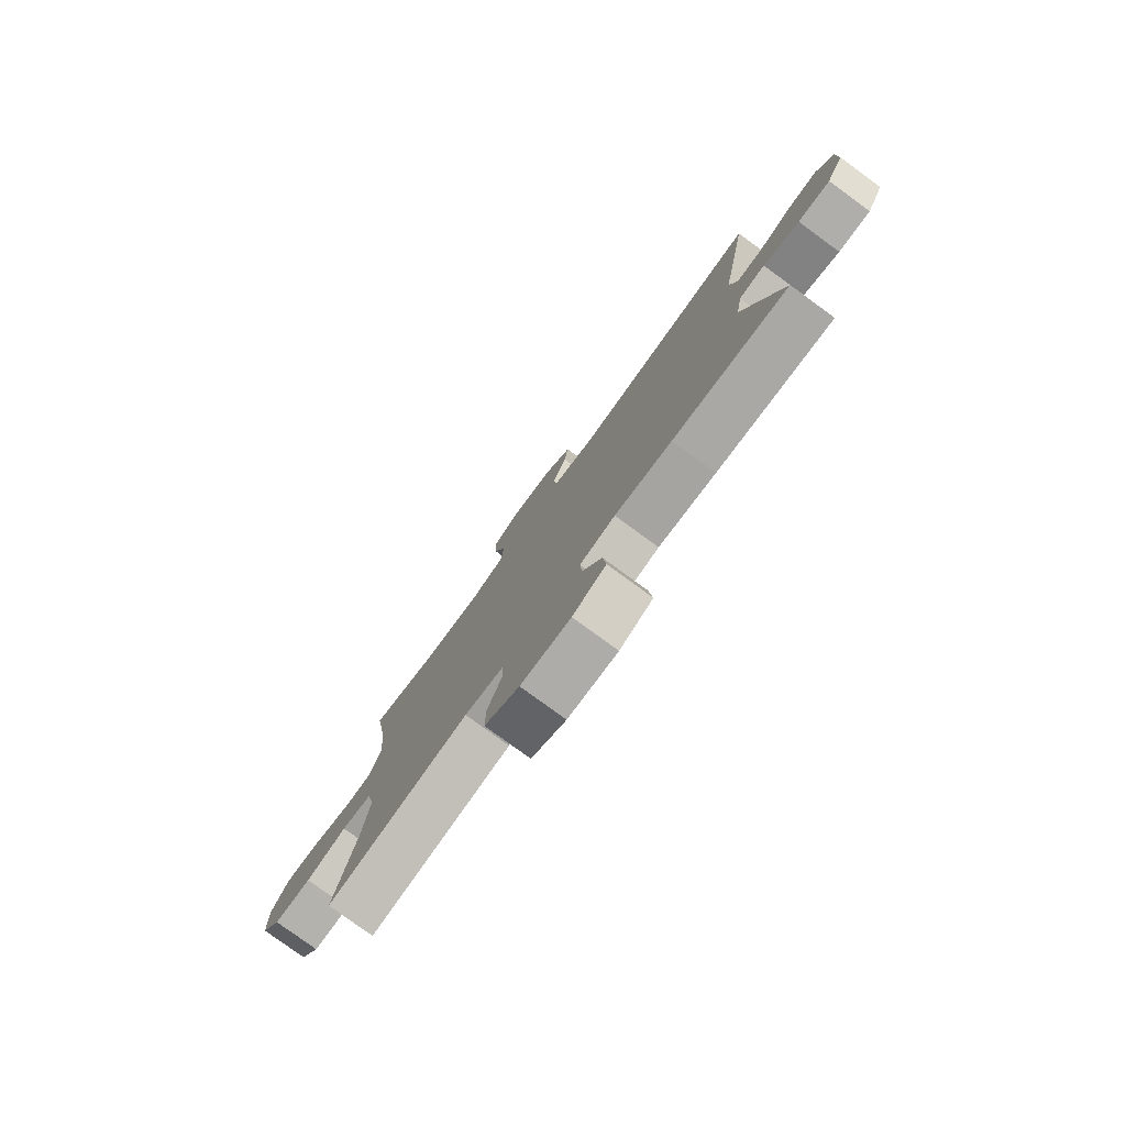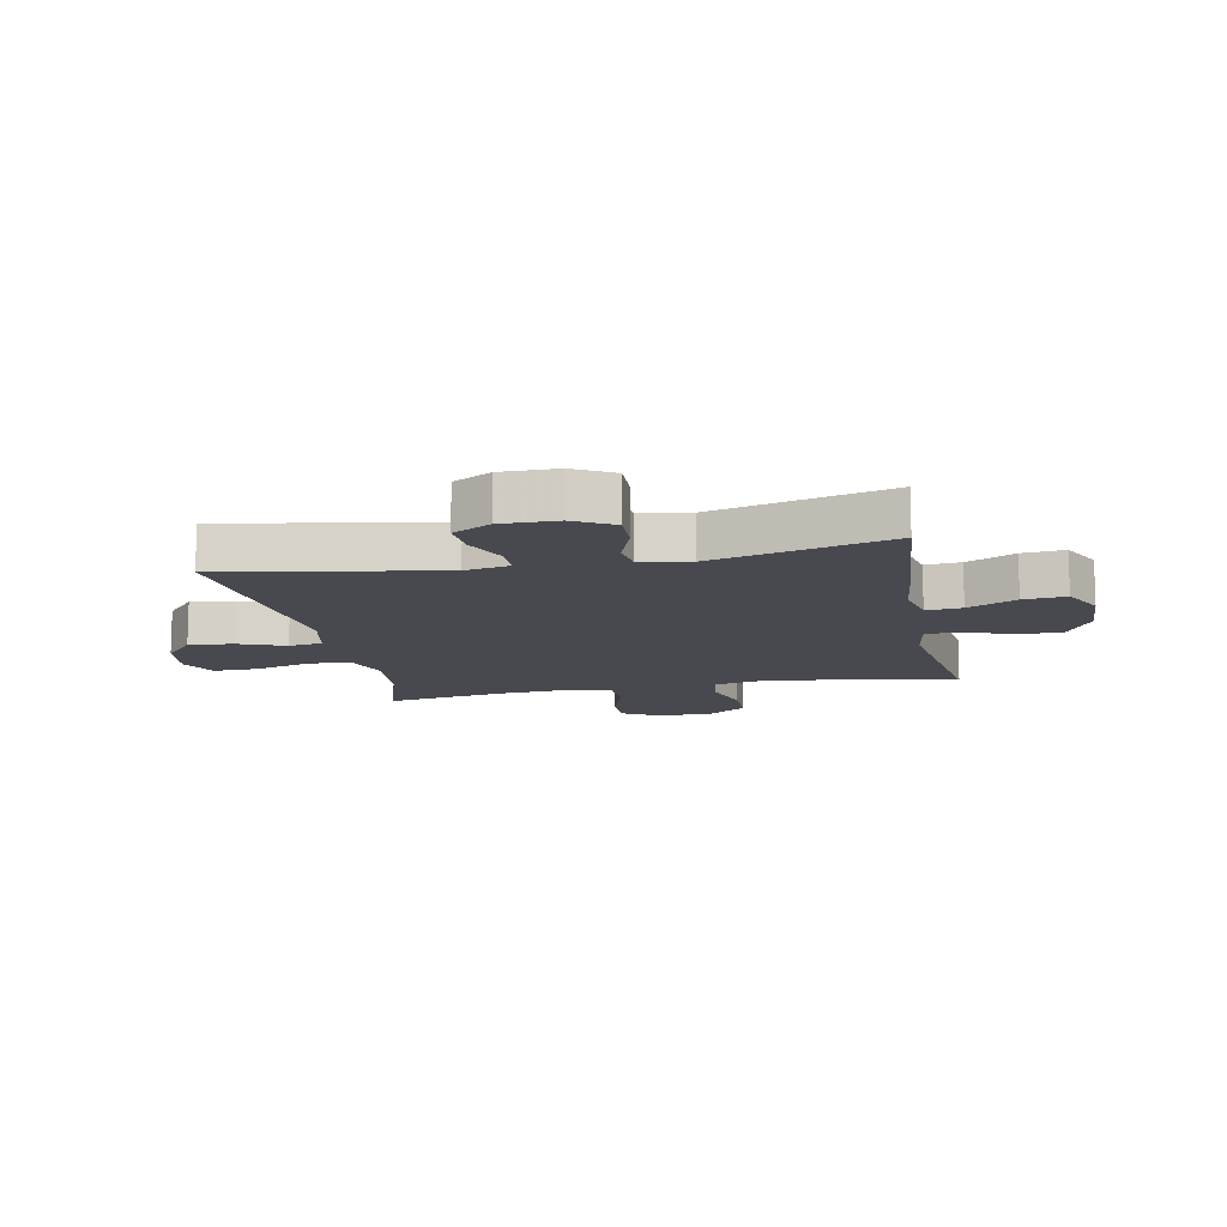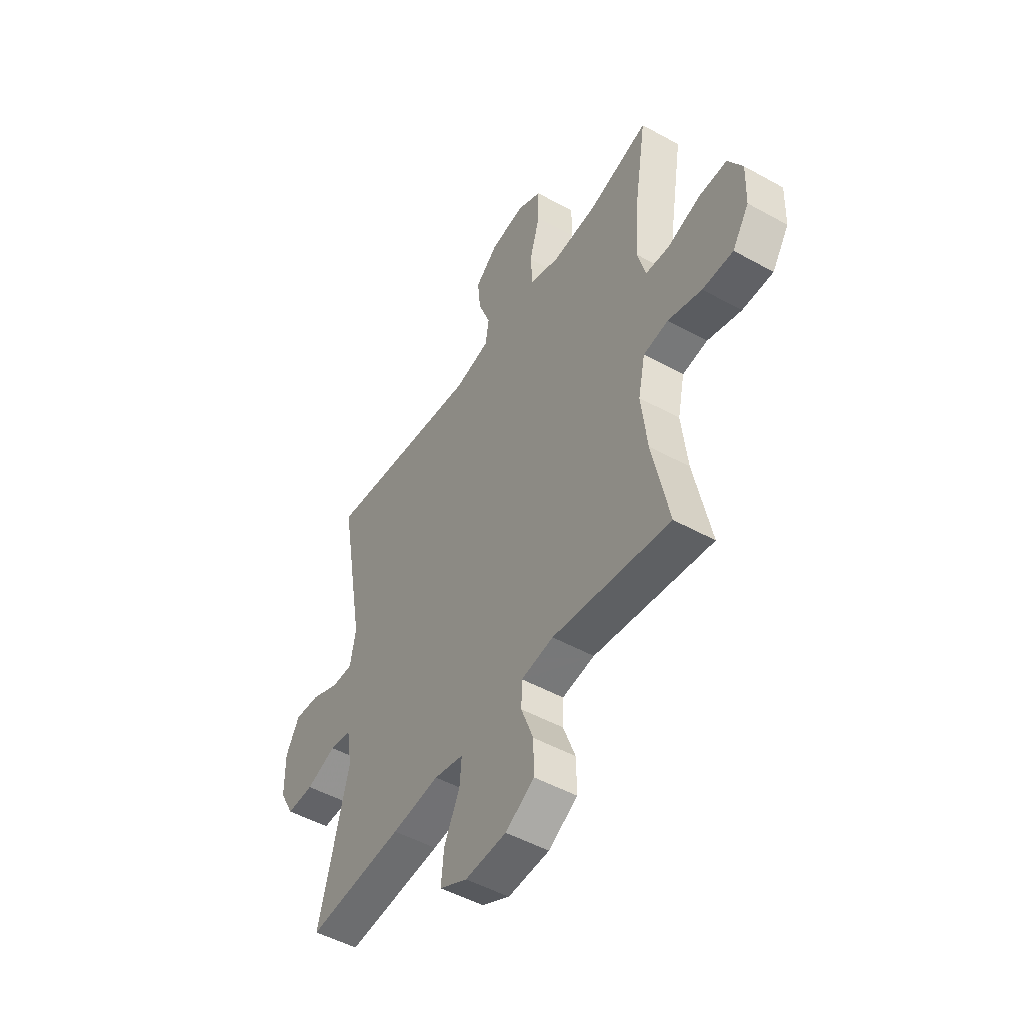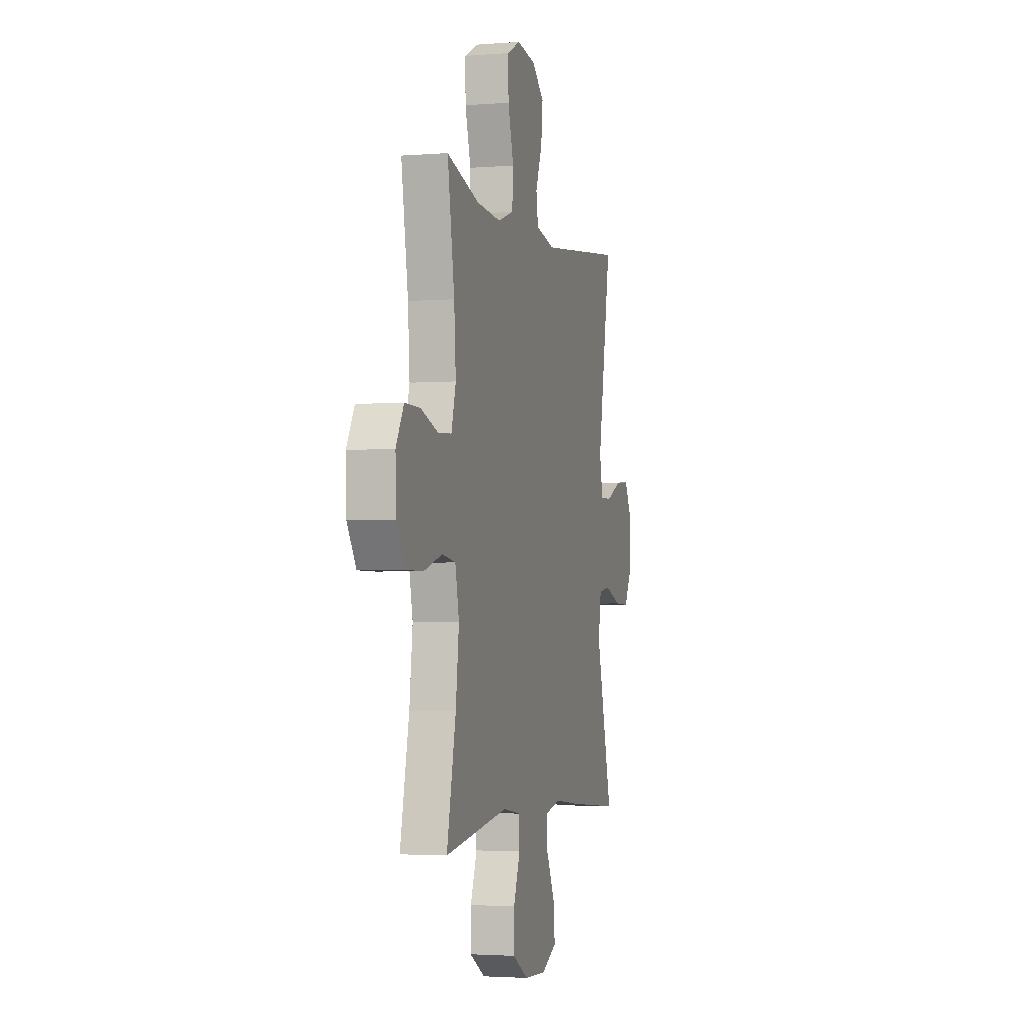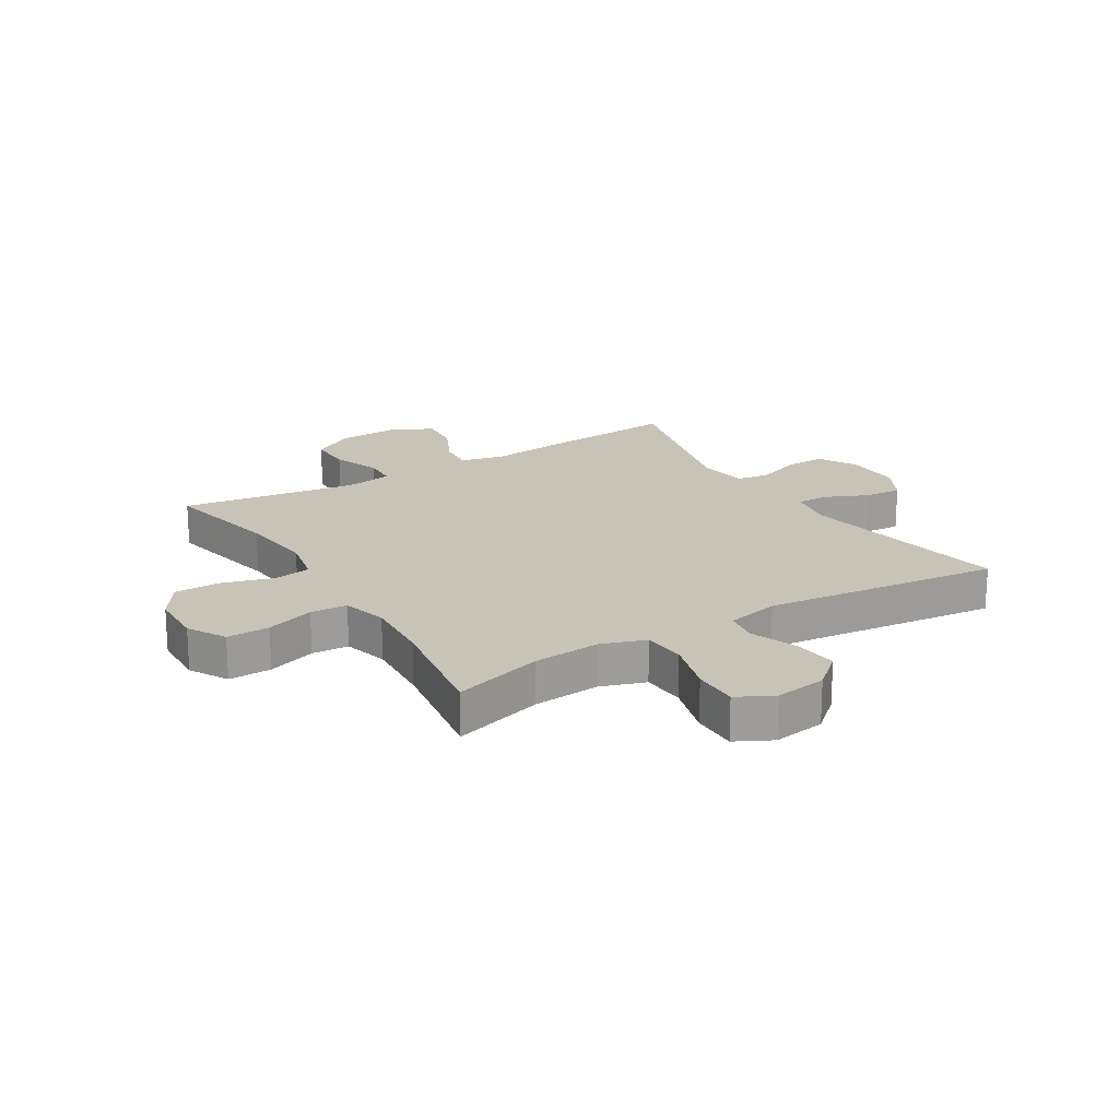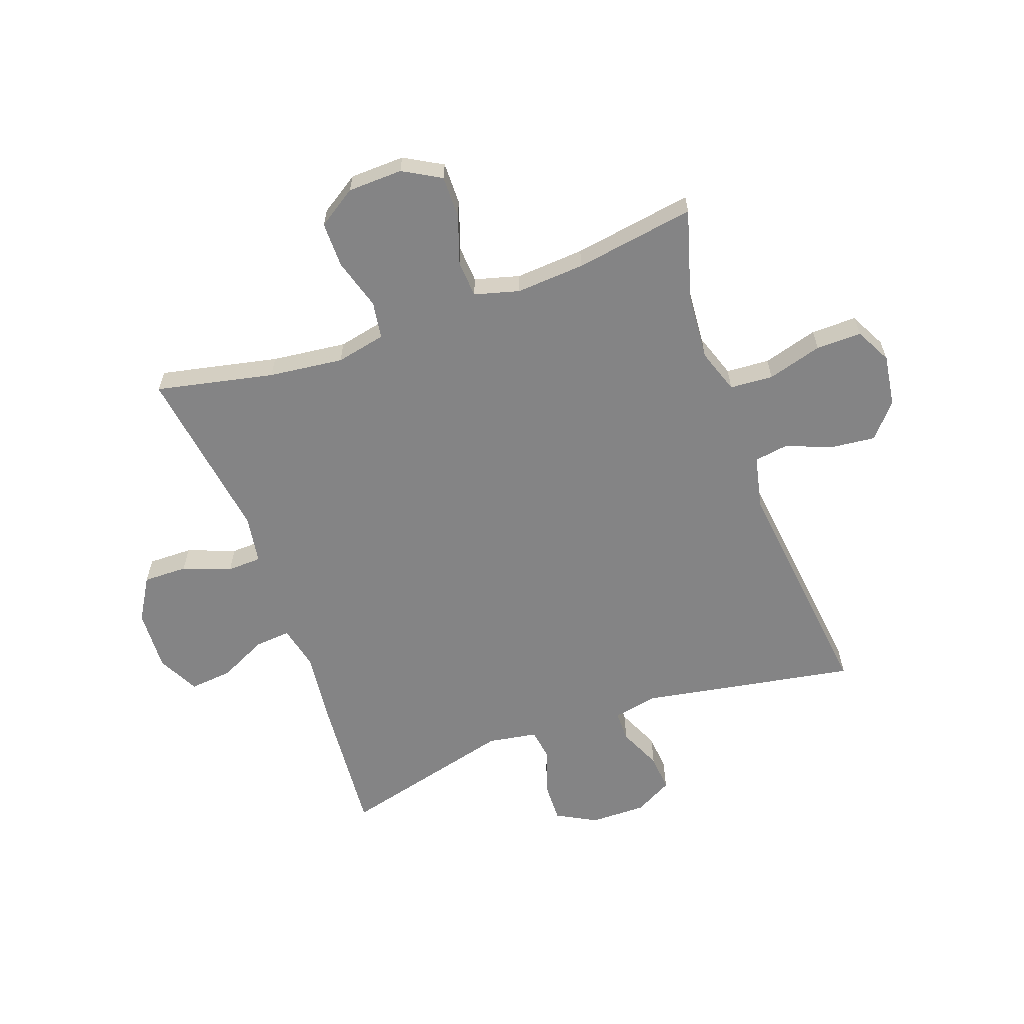
<metadata>
{"format":"obj","ext":"obj","renderer":"f3d","projection":"perspective","resolution":1024,"background":"white","views":[{"elev":-79.4,"azim":53.9,"up":"+Z"},{"elev":-12.6,"azim":101.2,"up":"+Y"},{"elev":-49.5,"azim":-121.5,"up":"+Z"},{"elev":-2.7,"azim":-74.5,"up":"+Z"},{"elev":19.7,"azim":-31.5,"up":"+Y"},{"elev":-61.5,"azim":-70.2,"up":"+Y"}]}
</metadata>
<code>
v -0.5 0.07 0.5
v -0.346 0.07 0.455
v -0.23 0.07 0.446
v -0.154 0.07 0.472
v -0.149 0.07 0.546
v -0.176 0.07 0.64
v -0.177 0.07 0.718
v -0.115 0.07 0.75
v -0.026 0.07 0.737
v 0.032 0.07 0.687
v 0.024 0.07 0.611
v -0.007 0.07 0.531
v 0.002 0.07 0.473
v 0.093 0.07 0.453
v 0.5 0.07 0.5
v 0.435 0.07 0.132
v 0.45 0.07 0.055
v 0.504 0.07 0.055
v 0.577 0.07 0.088
v 0.642 0.07 0.093
v 0.677 0.07 0.028
v 0.676 0.07 -0.068
v 0.639 0.07 -0.136
v 0.57 0.07 -0.134
v 0.493 0.07 -0.106
v 0.437 0.07 -0.114
v 0.423 0.07 -0.199
v 0.5 0.07 -0.5
v 0.253 0.07 -0.479
v 0.131 0.07 -0.465
v 0.055 0.07 -0.482
v 0.06 0.07 -0.543
v 0.1 0.07 -0.626
v 0.107 0.07 -0.699
v 0.036 0.07 -0.735
v -0.07 0.07 -0.73
v -0.144 0.07 -0.686
v -0.143 0.07 -0.61
v -0.112 0.07 -0.528
v -0.114 0.07 -0.469
v -0.197 0.07 -0.456
v -0.5 0.07 -0.5
v -0.457 0.07 -0.298
v -0.442 0.07 -0.17
v -0.46 0.07 -0.085
v -0.524 0.07 -0.075
v -0.611 0.07 -0.101
v -0.69 0.07 -0.101
v -0.733 0.07 -0.035
v -0.736 0.07 0.059
v -0.699 0.07 0.124
v -0.626 0.07 0.123
v -0.543 0.07 0.095
v -0.48 0.07 0.099
v -0.459 0.07 0.176
v -0.467 0.07 0.294
v -0.5 0 0.5
v -0.346 0 0.455
v -0.23 0 0.446
v -0.154 0 0.472
v -0.149 0 0.546
v -0.176 0 0.64
v -0.177 0 0.718
v -0.115 0 0.75
v -0.026 0 0.737
v 0.032 0 0.687
v 0.024 0 0.611
v -0.007 0 0.531
v 0.002 0 0.473
v 0.093 0 0.453
v 0.5 0 0.5
v 0.435 0 0.132
v 0.45 0 0.055
v 0.504 0 0.055
v 0.577 0 0.088
v 0.642 0 0.093
v 0.677 0 0.028
v 0.676 0 -0.068
v 0.639 0 -0.136
v 0.57 0 -0.134
v 0.493 0 -0.106
v 0.437 0 -0.114
v 0.423 0 -0.199
v 0.5 0 -0.5
v 0.253 0 -0.479
v 0.131 0 -0.465
v 0.055 0 -0.482
v 0.06 0 -0.543
v 0.1 0 -0.626
v 0.107 0 -0.699
v 0.036 0 -0.735
v -0.07 0 -0.73
v -0.144 0 -0.686
v -0.143 0 -0.61
v -0.112 0 -0.528
v -0.114 0 -0.469
v -0.197 0 -0.456
v -0.5 0 -0.5
v -0.457 0 -0.298
v -0.442 0 -0.17
v -0.46 0 -0.085
v -0.524 0 -0.075
v -0.611 0 -0.101
v -0.69 0 -0.101
v -0.733 0 -0.035
v -0.736 0 0.059
v -0.699 0 0.124
v -0.626 0 0.123
v -0.543 0 0.095
v -0.48 0 0.099
v -0.459 0 0.176
v -0.467 0 0.294
f 51 52 53
f 50 51 53
f 49 50 53
f 48 49 53
f 47 48 53
f 46 47 53
f 45 46 53 54
f 44 45 54 55
f 41 42 43
f 40 41 43 44
f 37 38 39
f 36 37 39
f 35 36 39
f 34 35 39
f 33 34 39
f 32 33 39
f 31 32 39 40
f 40 44 55
f 31 40 55
f 30 31 55
f 30 55 56
f 29 30 56
f 28 29 56
f 27 28 56
f 23 24 25
f 22 23 25
f 21 22 25
f 20 21 25
f 19 20 25
f 18 19 25
f 17 18 25 26
f 14 15 16
f 26 27 56
f 17 26 56
f 16 17 56
f 14 16 56
f 13 14 56
f 10 11 12
f 9 10 12
f 8 9 12
f 7 8 12
f 6 7 12
f 5 6 12
f 56 1 2
f 56 2 3
f 13 56 3 4
f 4 5 12 13
f 109 108 107
f 109 107 106
f 109 106 105
f 109 105 104
f 109 104 103
f 109 103 102
f 110 109 102 101
f 111 110 101 100
f 99 98 97
f 100 99 97 96
f 95 94 93
f 95 93 92
f 95 92 91
f 95 91 90
f 95 90 89
f 95 89 88
f 96 95 88 87
f 111 100 96
f 111 96 87
f 111 87 86
f 112 111 86
f 112 86 85
f 112 85 84
f 112 84 83
f 81 80 79
f 81 79 78
f 81 78 77
f 81 77 76
f 81 76 75
f 81 75 74
f 82 81 74 73
f 72 71 70
f 112 83 82
f 112 82 73
f 112 73 72
f 112 72 70
f 112 70 69
f 68 67 66
f 68 66 65
f 68 65 64
f 68 64 63
f 68 63 62
f 68 62 61
f 58 57 112
f 59 58 112
f 60 59 112 69
f 69 68 61 60
f 1 57 58 2
f 2 58 59 3
f 3 59 60 4
f 4 60 61 5
f 5 61 62 6
f 6 62 63 7
f 7 63 64 8
f 8 64 65 9
f 9 65 66 10
f 10 66 67 11
f 11 67 68 12
f 12 68 69 13
f 13 69 70 14
f 14 70 71 15
f 15 71 72 16
f 16 72 73 17
f 17 73 74 18
f 18 74 75 19
f 19 75 76 20
f 20 76 77 21
f 21 77 78 22
f 22 78 79 23
f 23 79 80 24
f 24 80 81 25
f 25 81 82 26
f 26 82 83 27
f 27 83 84 28
f 28 84 85 29
f 29 85 86 30
f 30 86 87 31
f 31 87 88 32
f 32 88 89 33
f 33 89 90 34
f 34 90 91 35
f 35 91 92 36
f 36 92 93 37
f 37 93 94 38
f 38 94 95 39
f 39 95 96 40
f 40 96 97 41
f 41 97 98 42
f 42 98 99 43
f 43 99 100 44
f 44 100 101 45
f 45 101 102 46
f 46 102 103 47
f 47 103 104 48
f 48 104 105 49
f 49 105 106 50
f 50 106 107 51
f 51 107 108 52
f 52 108 109 53
f 53 109 110 54
f 54 110 111 55
f 55 111 112 56
f 56 112 57 1

</code>
